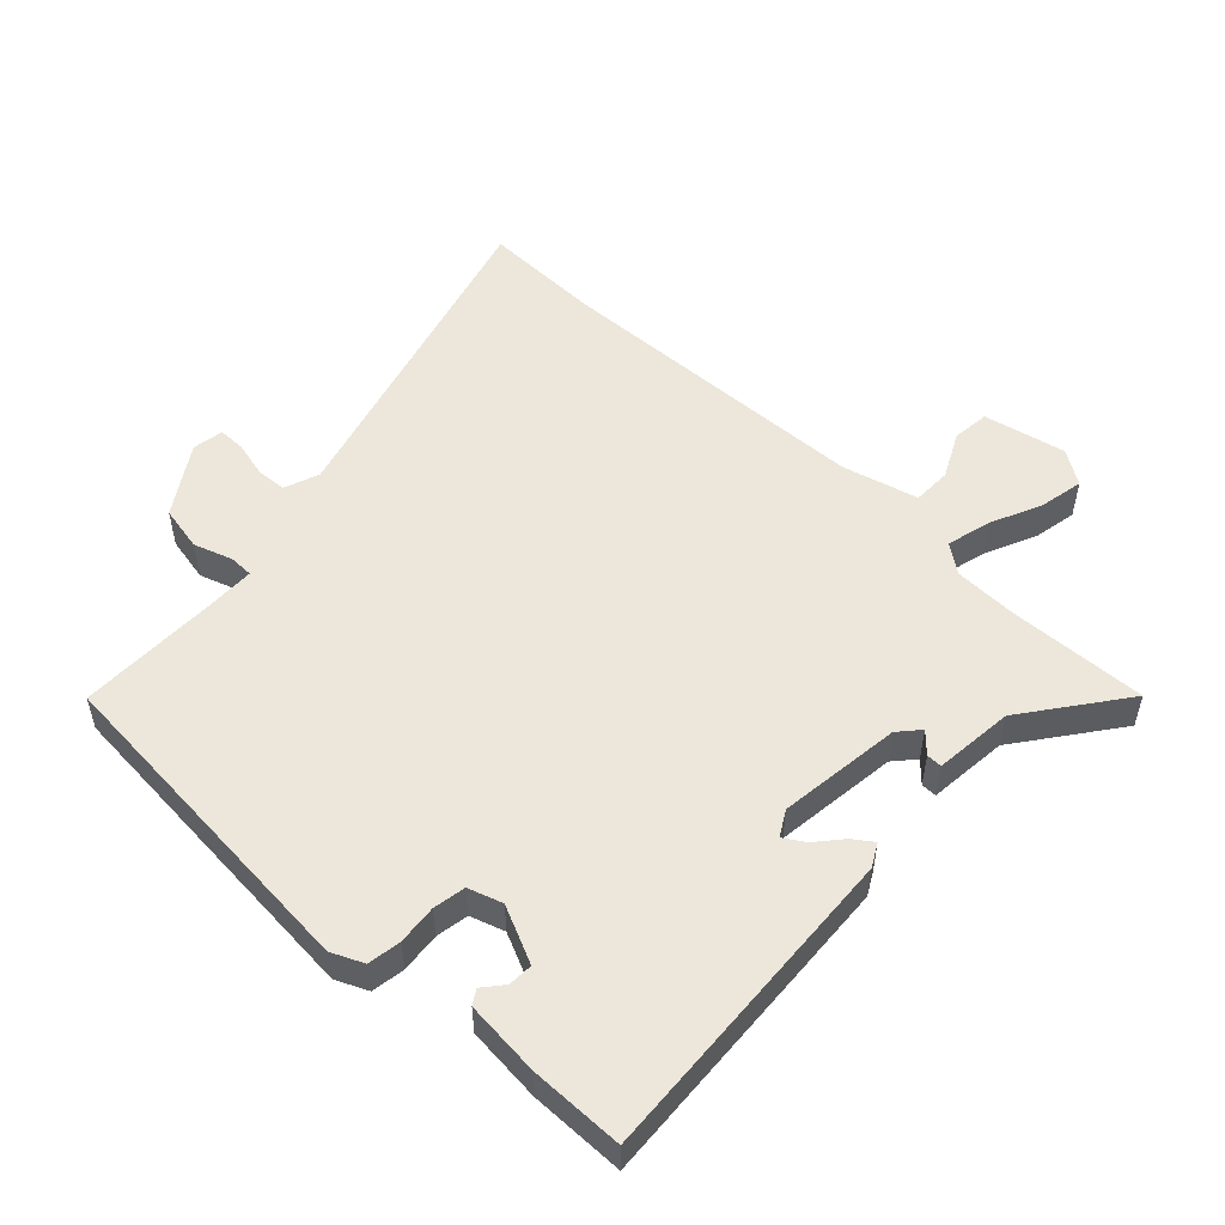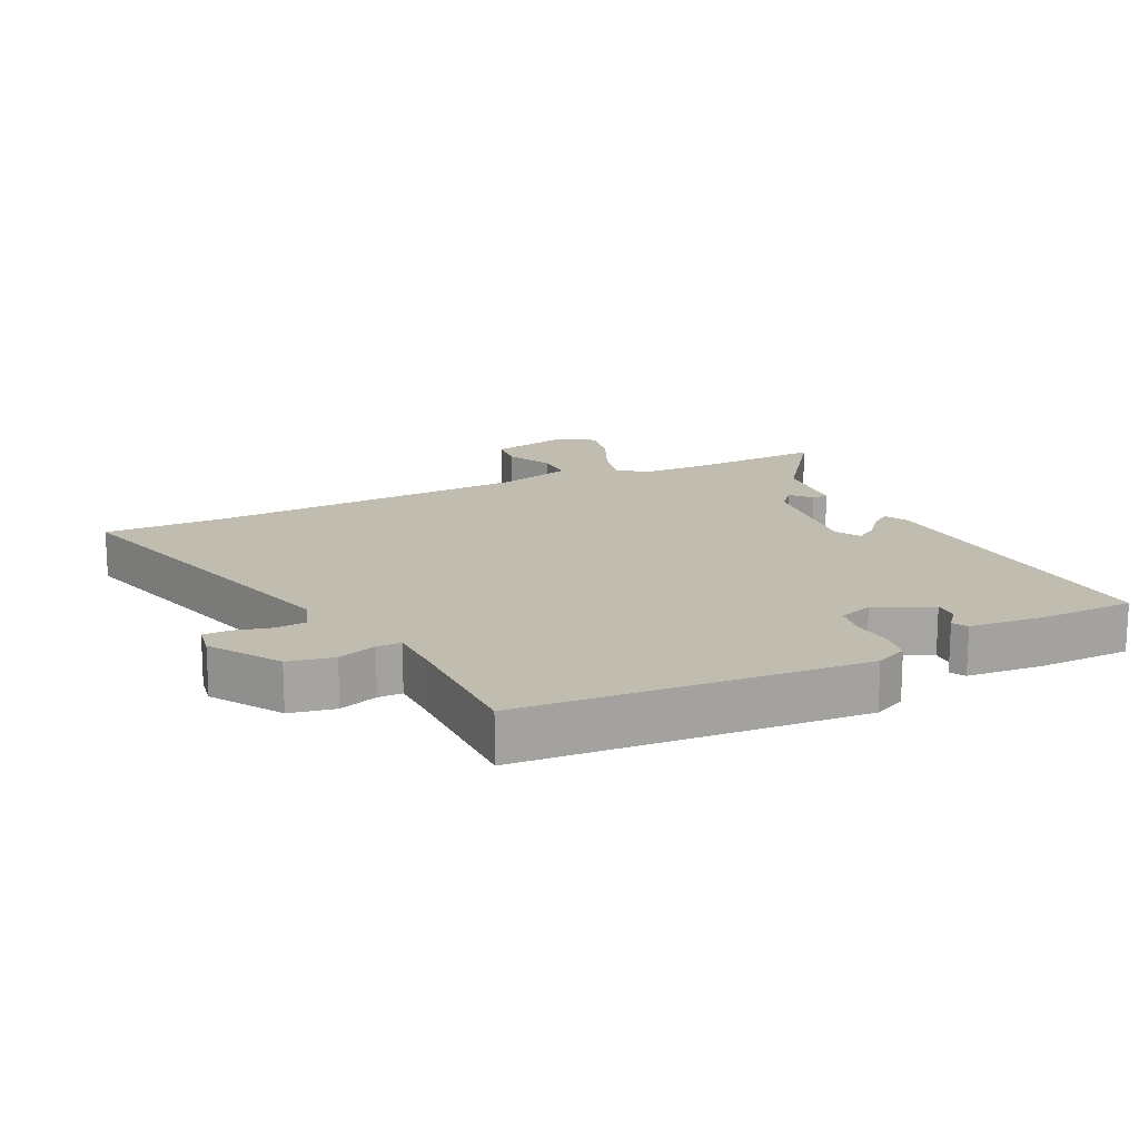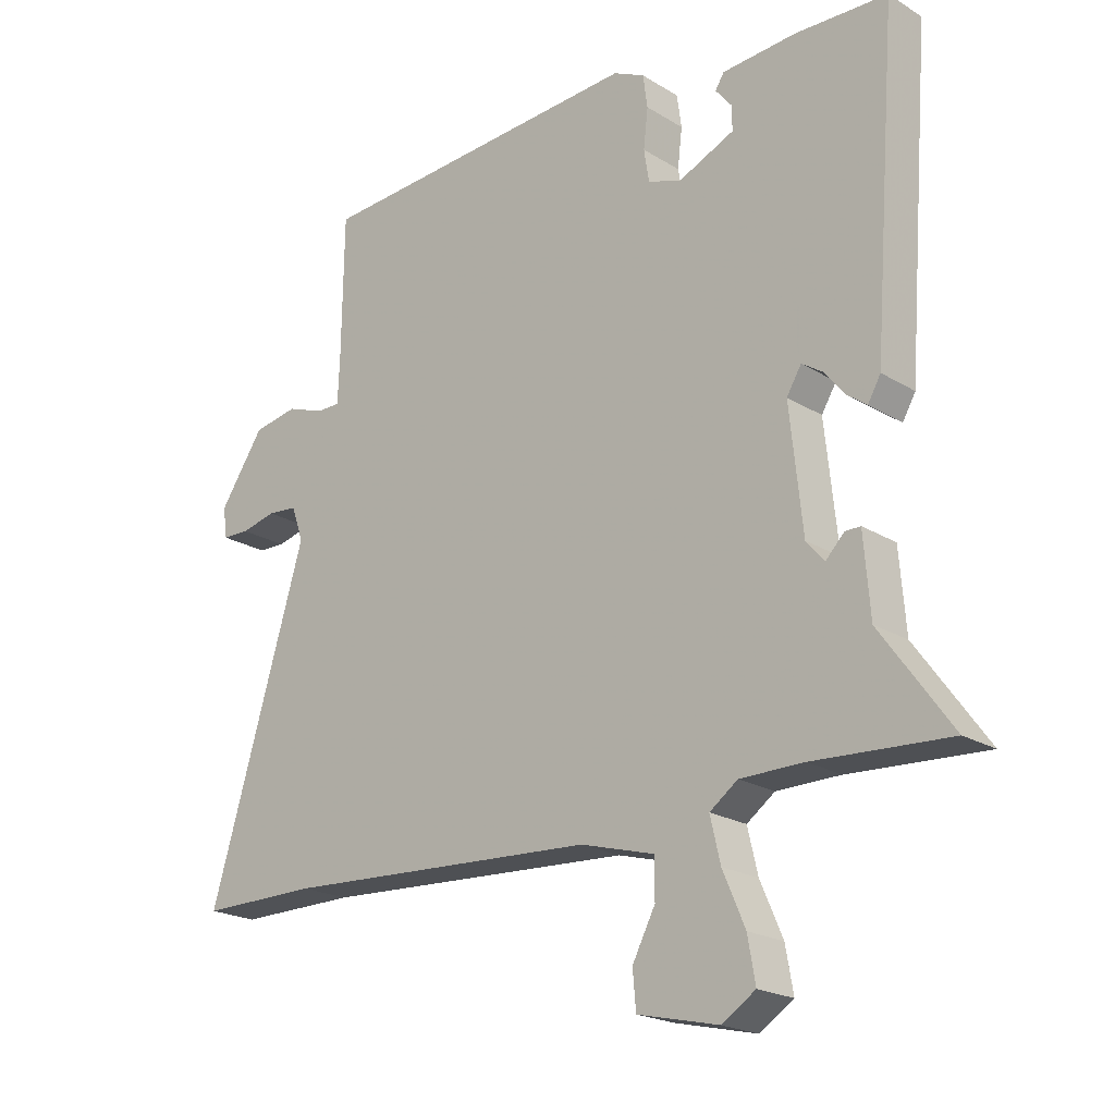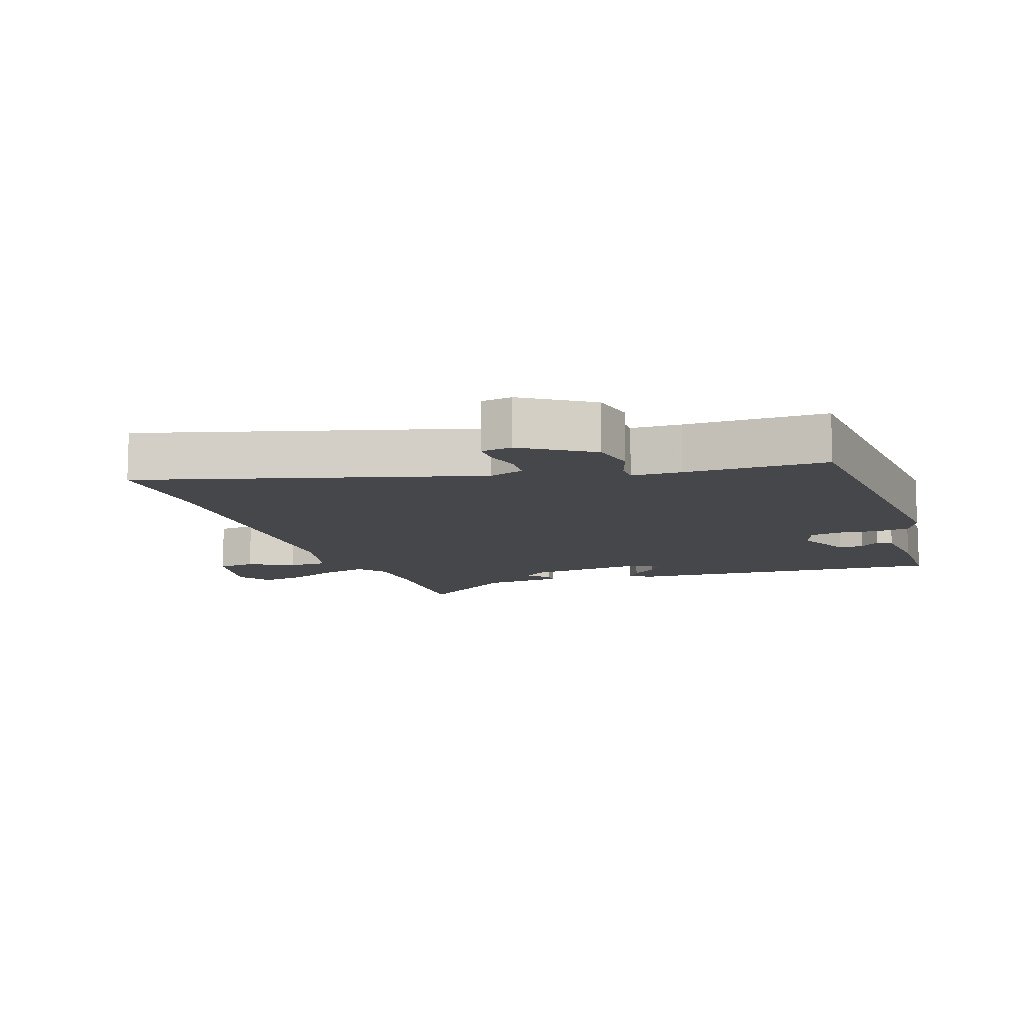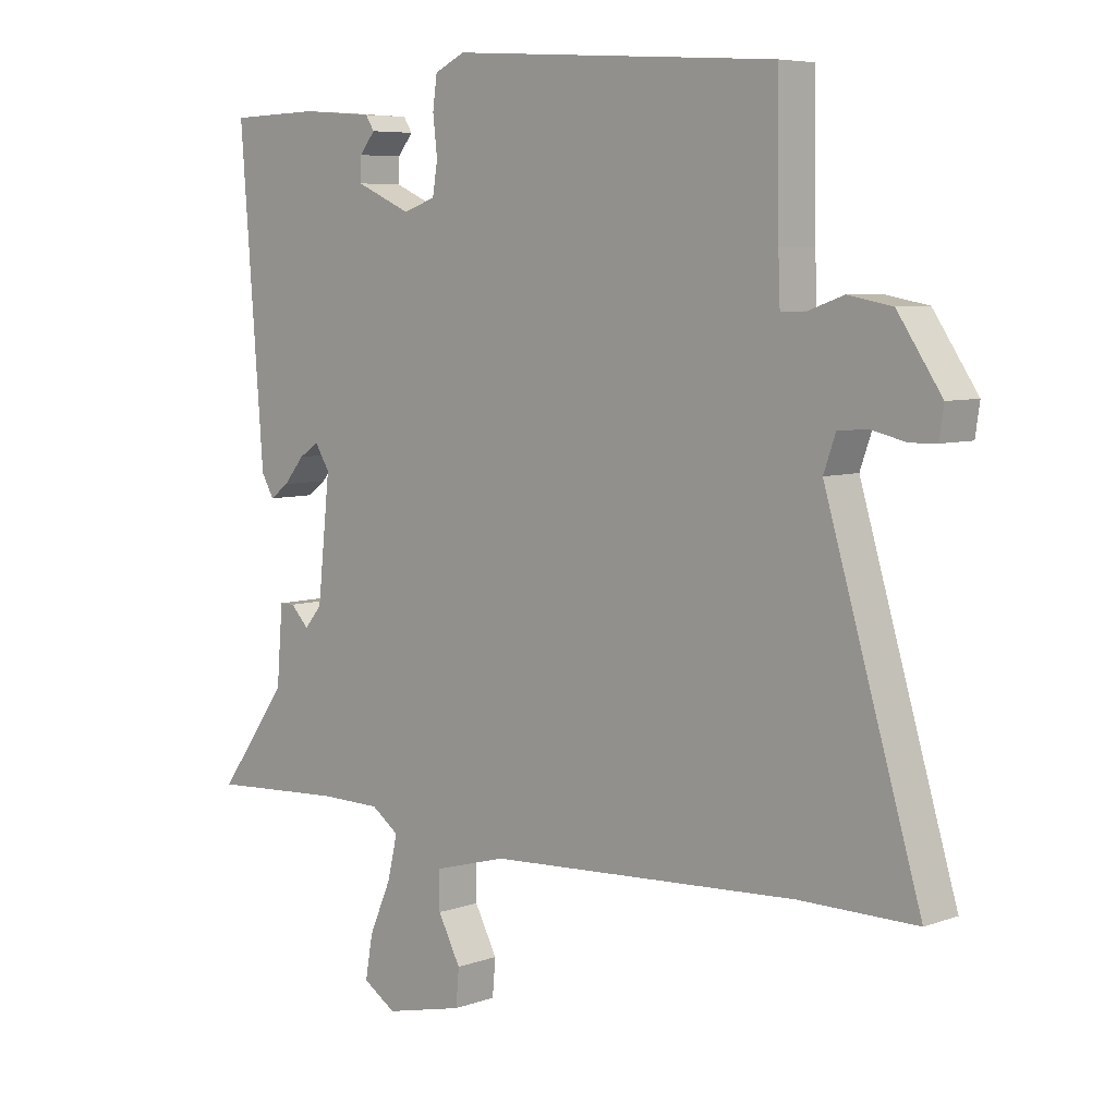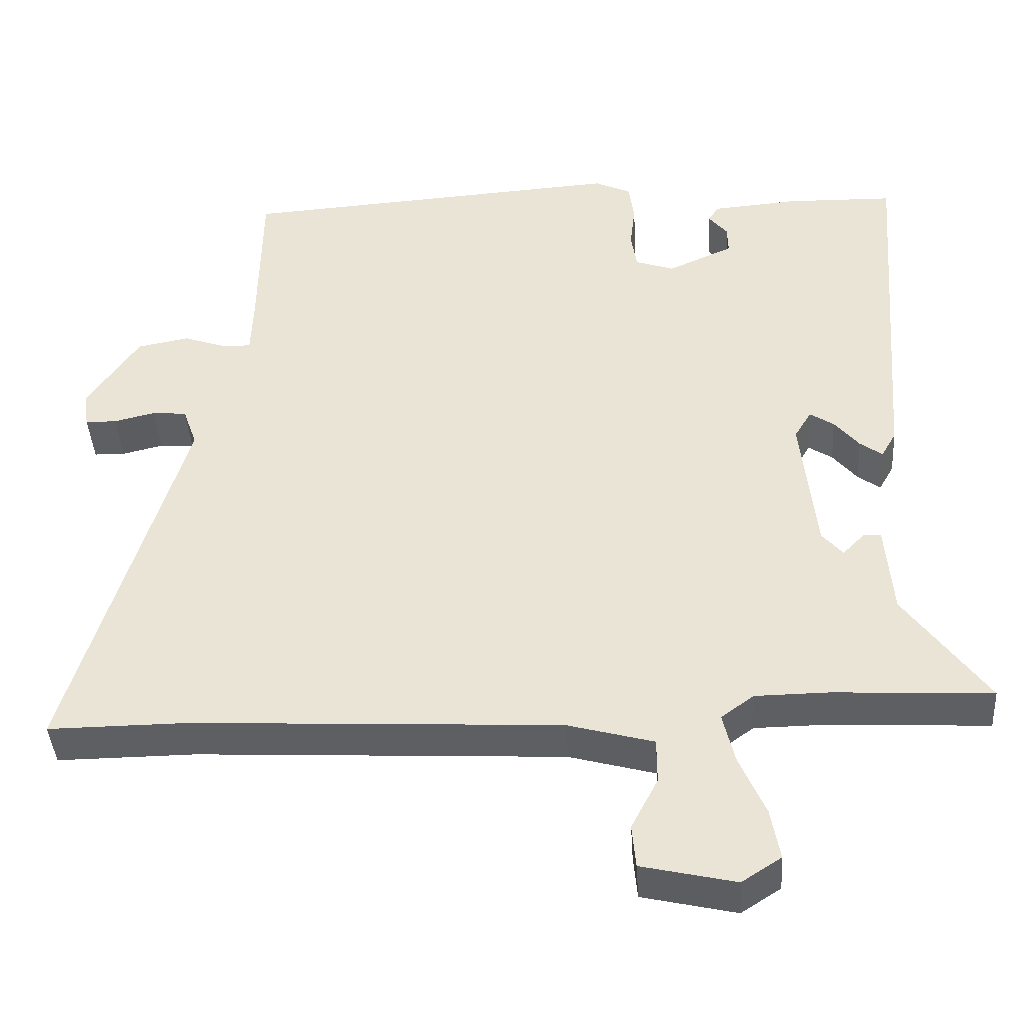
<metadata>
{"format":"obj","ext":"obj","renderer":"f3d","projection":"perspective","resolution":1024,"background":"white","views":[{"elev":52.5,"azim":44.3,"up":"+Y"},{"elev":16.4,"azim":-24.9,"up":"+Y"},{"elev":-20.8,"azim":42.3,"up":"+Z"},{"elev":-10.5,"azim":-70.1,"up":"+Y"},{"elev":6.4,"azim":-136.6,"up":"+Z"},{"elev":-41.4,"azim":3.7,"up":"+Z"}]}
</metadata>
<code>
v 0.515 0.07 0.456
v 0.477 0.07 -0.043
v 0.457 0.07 -0.078
v 0.427 0.07 -0.056
v 0.394 0.07 -0.016
v 0.362 0.07 0.005
v 0.339 0.07 -0.033
v 0.359 0.07 -0.223
v 0.387 0.07 -0.256
v 0.416 0.07 -0.226
v 0.44 0.07 -0.226
v 0.45 0.07 -0.349
v 0.561 0.07 -0.503
v 0.349 0.07 -0.491
v 0.25 0.07 -0.492
v 0.206 0.07 -0.524
v 0.222 0.07 -0.592
v 0.257 0.07 -0.673
v 0.269 0.07 -0.741
v 0.216 0.07 -0.775
v 0.09 0.07 -0.746
v 0.085 0.07 -0.688
v 0.121 0.07 -0.619
v 0.121 0.07 -0.559
v 0.005 0.07 -0.527
v -0.489 0.07 -0.5
v -0.675 0.07 -0.501
v -0.523 0.07 0.008
v -0.542 0.07 0.062
v -0.589 0.07 0.066
v -0.644 0.07 0.053
v -0.686 0.07 0.054
v -0.693 0.07 0.102
v -0.623 0.07 0.206
v -0.553 0.07 0.219
v -0.494 0.07 0.198
v -0.457 0.07 0.198
v -0.454 0.07 0.274
v -0.451 0.07 0.49
v 0.07 0.07 0.524
v 0.119 0.07 0.501
v 0.126 0.07 0.45
v 0.119 0.07 0.389
v 0.127 0.07 0.339
v 0.179 0.07 0.321
v 0.267 0.07 0.36
v 0.266 0.07 0.398
v 0.241 0.07 0.429
v 0.255 0.07 0.451
v 0.371 0.07 0.46
v 0.515 0 0.456
v 0.477 0 -0.043
v 0.457 0 -0.078
v 0.427 0 -0.056
v 0.394 0 -0.016
v 0.362 0 0.005
v 0.339 0 -0.033
v 0.359 0 -0.223
v 0.387 0 -0.256
v 0.416 0 -0.226
v 0.44 0 -0.226
v 0.45 0 -0.349
v 0.561 0 -0.503
v 0.349 0 -0.491
v 0.25 0 -0.492
v 0.206 0 -0.524
v 0.222 0 -0.592
v 0.257 0 -0.673
v 0.269 0 -0.741
v 0.216 0 -0.775
v 0.09 0 -0.746
v 0.085 0 -0.688
v 0.121 0 -0.619
v 0.121 0 -0.559
v 0.005 0 -0.527
v -0.489 0 -0.5
v -0.675 0 -0.501
v -0.523 0 0.008
v -0.542 0 0.062
v -0.589 0 0.066
v -0.644 0 0.053
v -0.686 0 0.054
v -0.693 0 0.102
v -0.623 0 0.206
v -0.553 0 0.219
v -0.494 0 0.198
v -0.457 0 0.198
v -0.454 0 0.274
v -0.451 0 0.49
v 0.07 0 0.524
v 0.119 0 0.501
v 0.126 0 0.45
v 0.119 0 0.389
v 0.127 0 0.339
v 0.179 0 0.321
v 0.267 0 0.36
v 0.266 0 0.398
v 0.241 0 0.429
v 0.255 0 0.451
v 0.371 0 0.46
f 49 50 1
f 48 49 1
f 47 48 1
f 3 4 5
f 2 3 5
f 1 2 5
f 47 1 5
f 46 47 5
f 45 46 5 6
f 44 45 6 7
f 41 42 43
f 40 41 43
f 39 40 43
f 38 39 43
f 37 38 43 44
f 34 35 36
f 33 34 36
f 32 33 36
f 31 32 36
f 30 31 36
f 29 30 36 37
f 44 7 8
f 37 44 8
f 29 37 8
f 28 29 8
f 21 22 23
f 20 21 23
f 19 20 23
f 18 19 23
f 17 18 23
f 16 17 23 24
f 15 16 24 25
f 12 13 14
f 12 14 15
f 11 12 15
f 10 11 15
f 9 10 15
f 8 9 15
f 28 8 15
f 27 28 15
f 26 27 15
f 15 25 26
f 51 100 99
f 51 99 98
f 51 98 97
f 55 54 53
f 55 53 52
f 55 52 51
f 55 51 97
f 55 97 96
f 56 55 96 95
f 57 56 95 94
f 93 92 91
f 93 91 90
f 93 90 89
f 93 89 88
f 94 93 88 87
f 86 85 84
f 86 84 83
f 86 83 82
f 86 82 81
f 86 81 80
f 87 86 80 79
f 58 57 94
f 58 94 87
f 58 87 79
f 58 79 78
f 73 72 71
f 73 71 70
f 73 70 69
f 73 69 68
f 73 68 67
f 74 73 67 66
f 75 74 66 65
f 64 63 62
f 65 64 62
f 65 62 61
f 65 61 60
f 65 60 59
f 65 59 58
f 65 58 78
f 65 78 77
f 65 77 76
f 76 75 65
f 1 51 52 2
f 2 52 53 3
f 3 53 54 4
f 4 54 55 5
f 5 55 56 6
f 6 56 57 7
f 7 57 58 8
f 8 58 59 9
f 9 59 60 10
f 10 60 61 11
f 11 61 62 12
f 12 62 63 13
f 13 63 64 14
f 14 64 65 15
f 15 65 66 16
f 16 66 67 17
f 17 67 68 18
f 18 68 69 19
f 19 69 70 20
f 20 70 71 21
f 21 71 72 22
f 22 72 73 23
f 23 73 74 24
f 24 74 75 25
f 25 75 76 26
f 26 76 77 27
f 27 77 78 28
f 28 78 79 29
f 29 79 80 30
f 30 80 81 31
f 31 81 82 32
f 32 82 83 33
f 33 83 84 34
f 34 84 85 35
f 35 85 86 36
f 36 86 87 37
f 37 87 88 38
f 38 88 89 39
f 39 89 90 40
f 40 90 91 41
f 41 91 92 42
f 42 92 93 43
f 43 93 94 44
f 44 94 95 45
f 45 95 96 46
f 46 96 97 47
f 47 97 98 48
f 48 98 99 49
f 49 99 100 50
f 50 100 51 1

</code>
